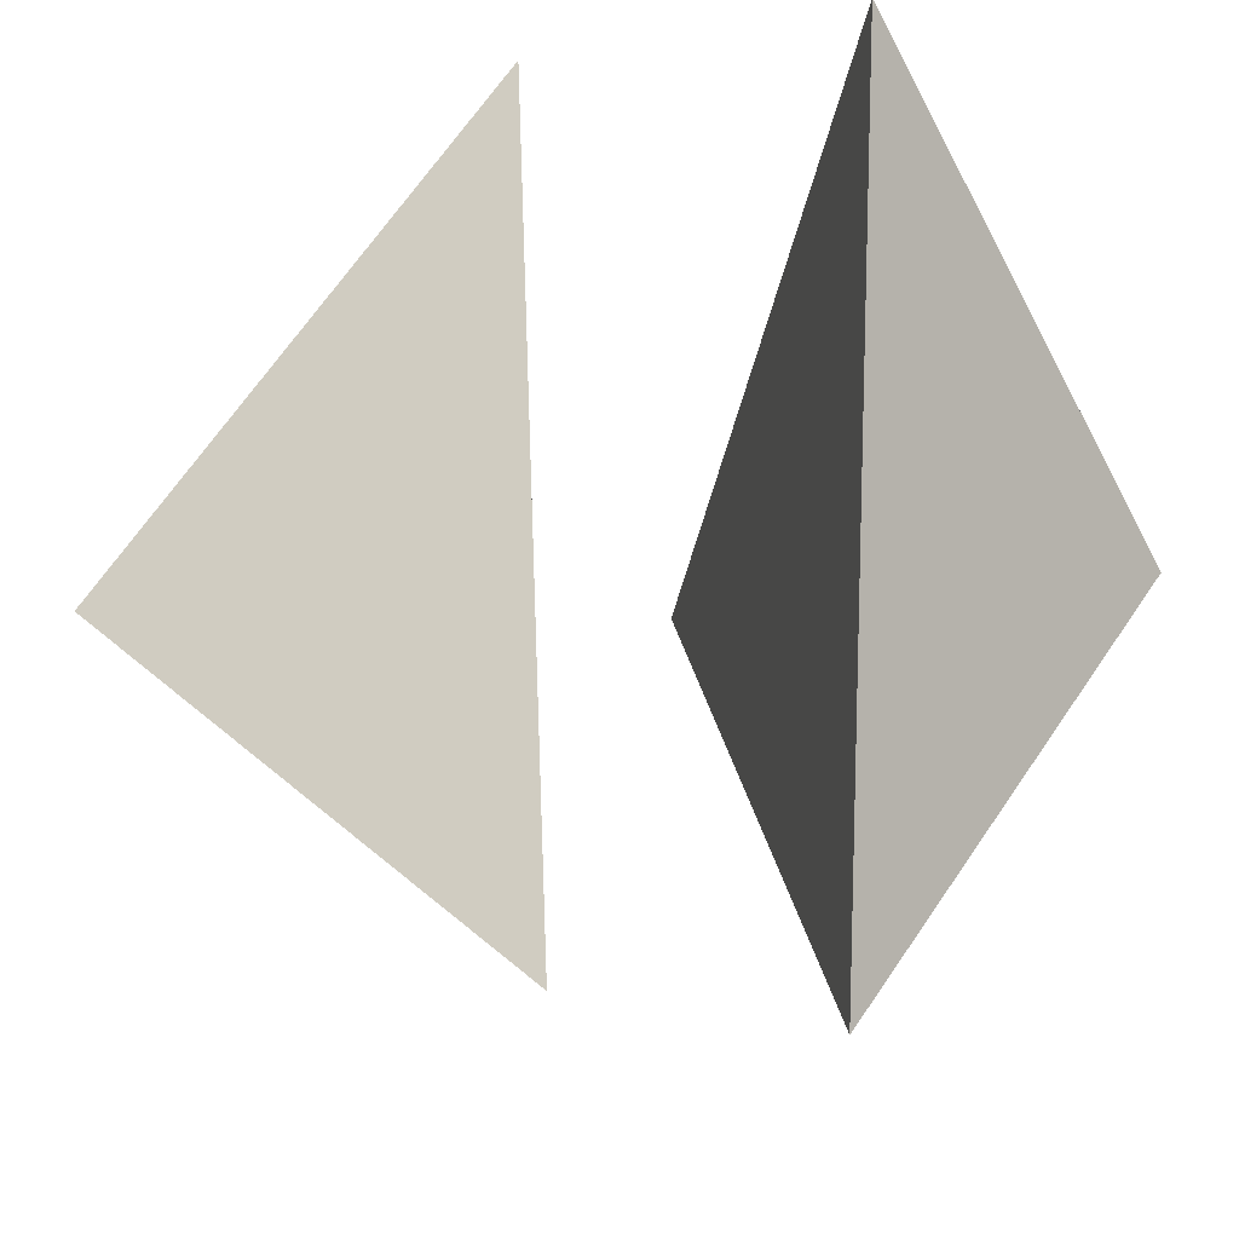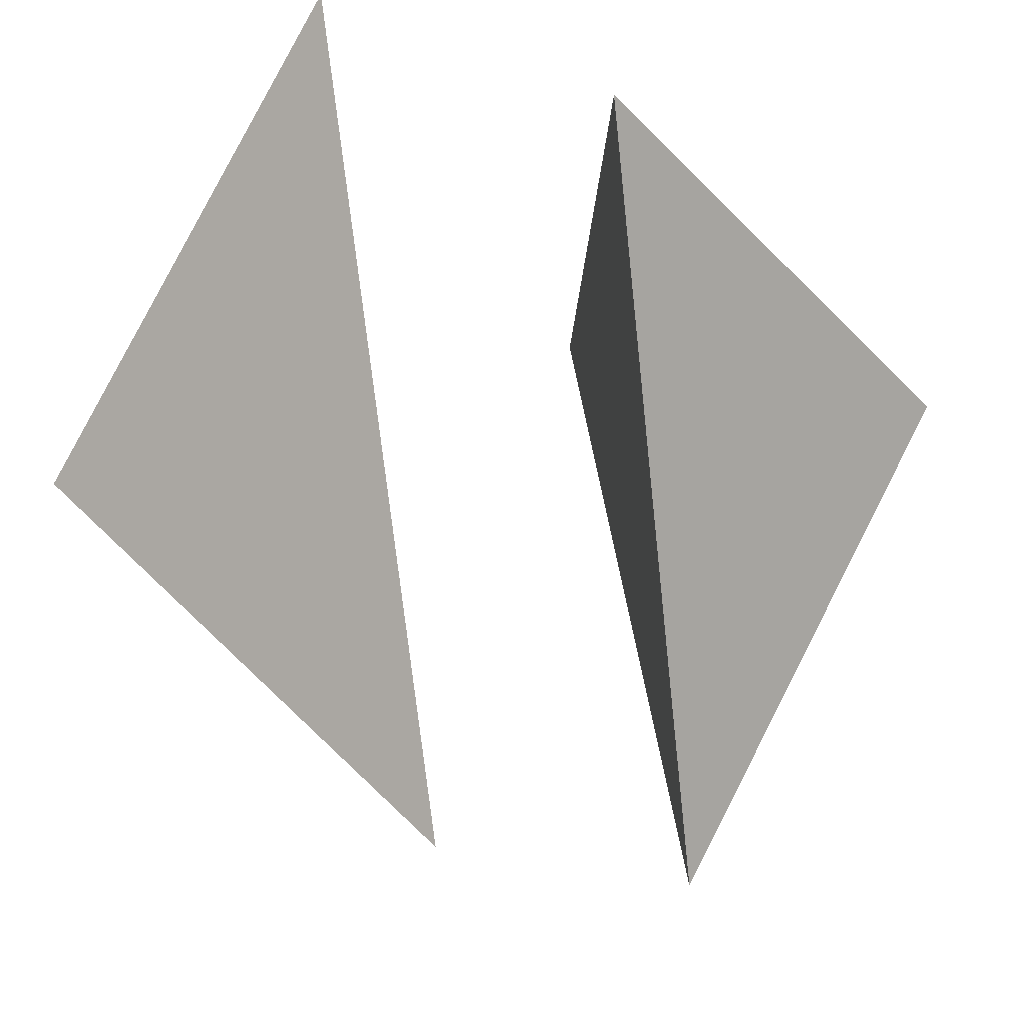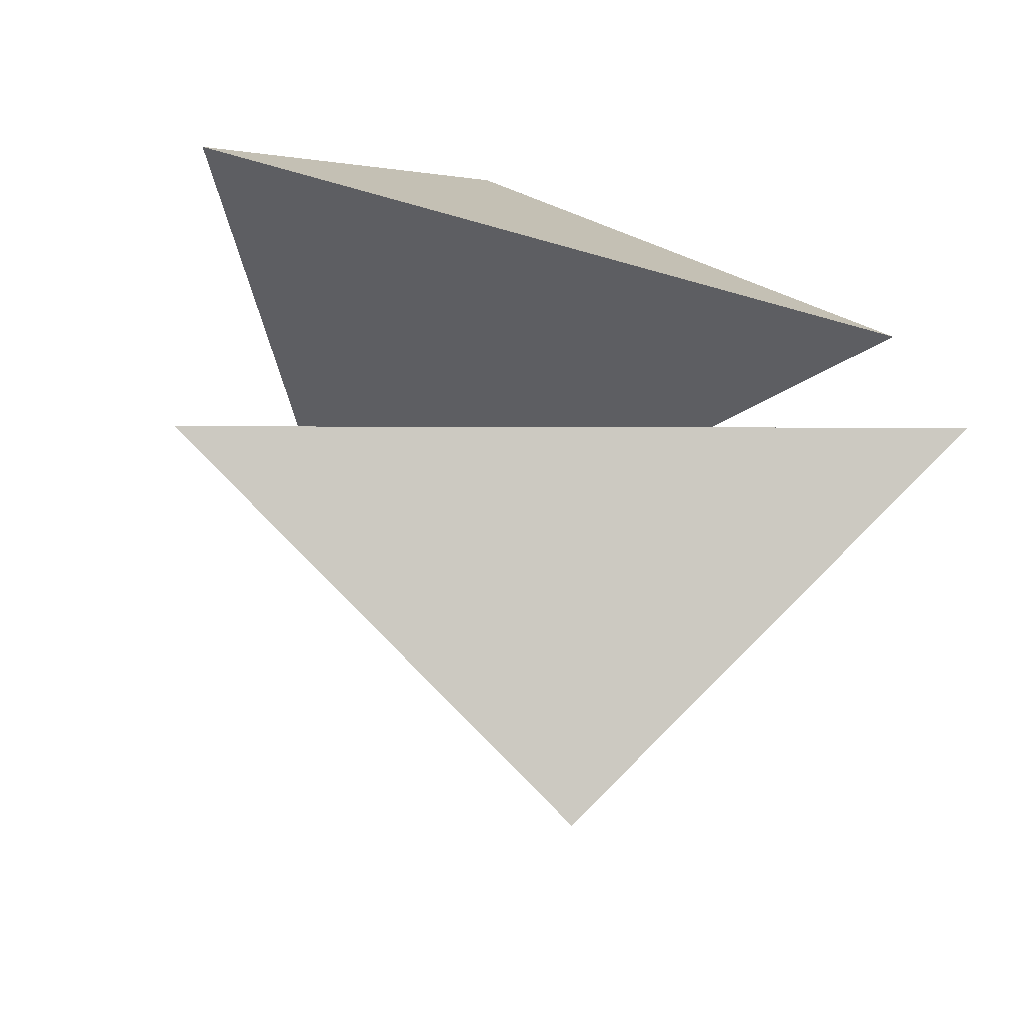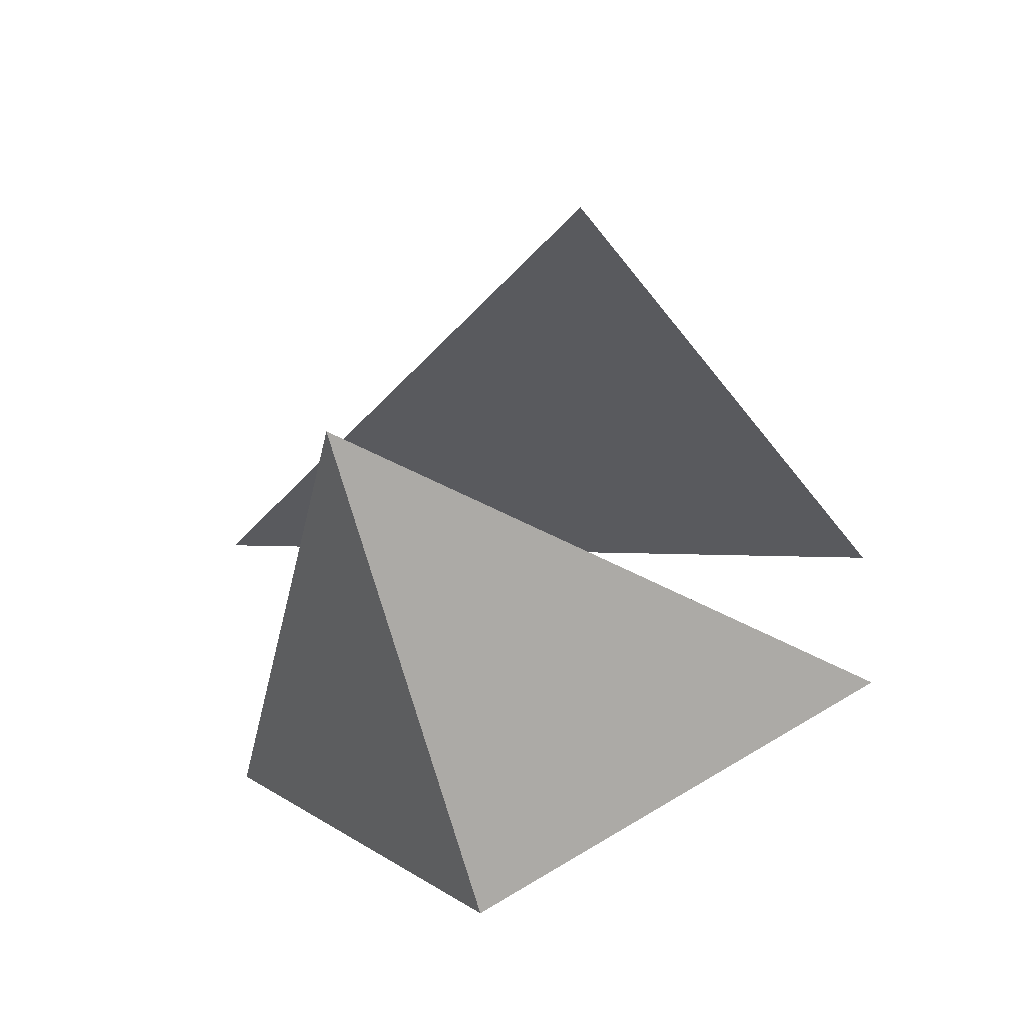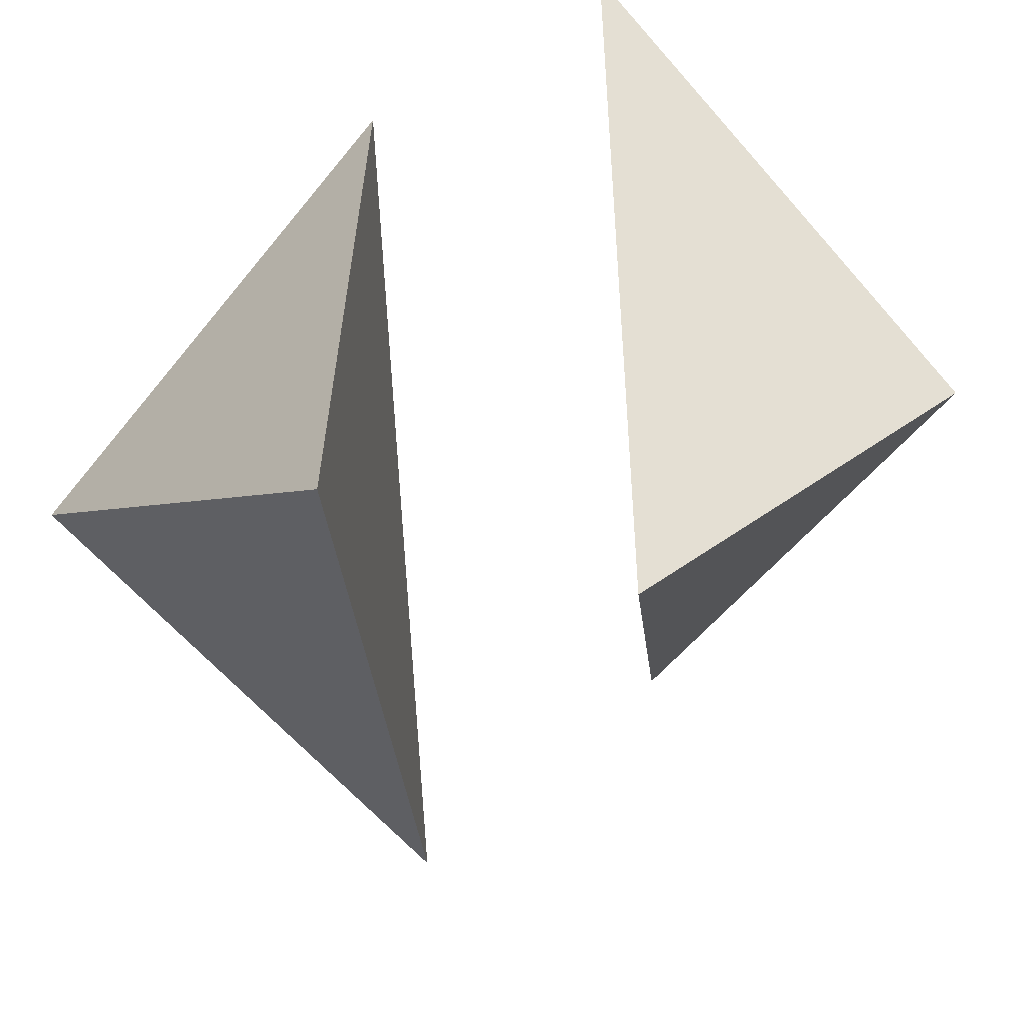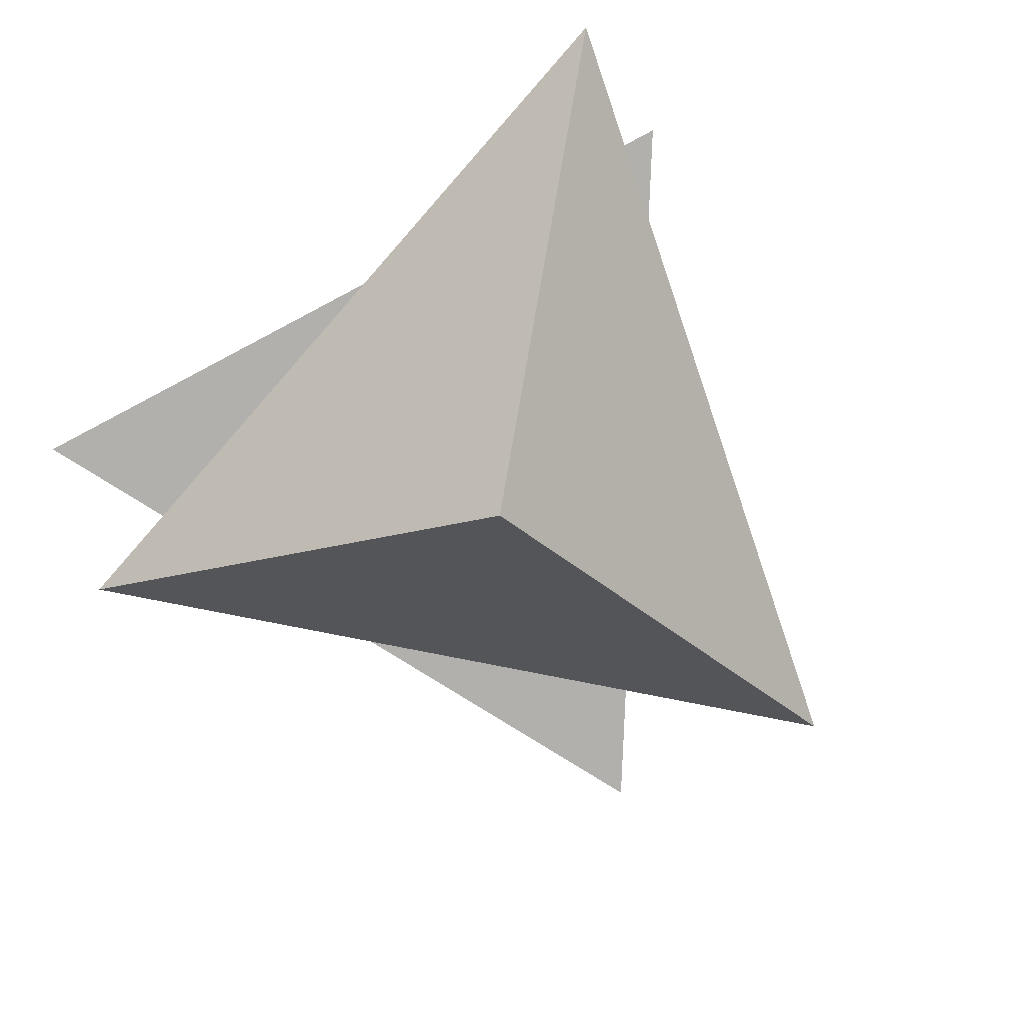
<metadata>
{"format":"obj","ext":"obj","renderer":"f3d","projection":"perspective","resolution":1024,"background":"white","views":[{"elev":-17.9,"azim":78.8,"up":"+Z"},{"elev":66.3,"azim":-98.3,"up":"+Z"},{"elev":-38.4,"azim":79.1,"up":"+Y"},{"elev":-31.8,"azim":-81.4,"up":"+Y"},{"elev":-49.4,"azim":95.2,"up":"+Z"},{"elev":-78.5,"azim":128.3,"up":"+Y"}]}
</metadata>
<code>
o Cube_Cube.001
v -0.05062 1.603 0.1624
v 1.01 0.4441 1.4
v -1.655 0.4441 0.4532
v 0.4979 0.4554 -1.381
f 1 4 3
f 1 3 2
f 4 1 2
f 2 3 4
o Cube.001_Cube.003
v -0.05062 -1.603 -0.1624
v 1.01 -0.4441 -1.4
v -1.655 -0.4441 -0.4532
v 0.4979 -0.4554 1.381
f 5 8 7
f 5 7 6
f 8 5 6
f 6 7 8

</code>
